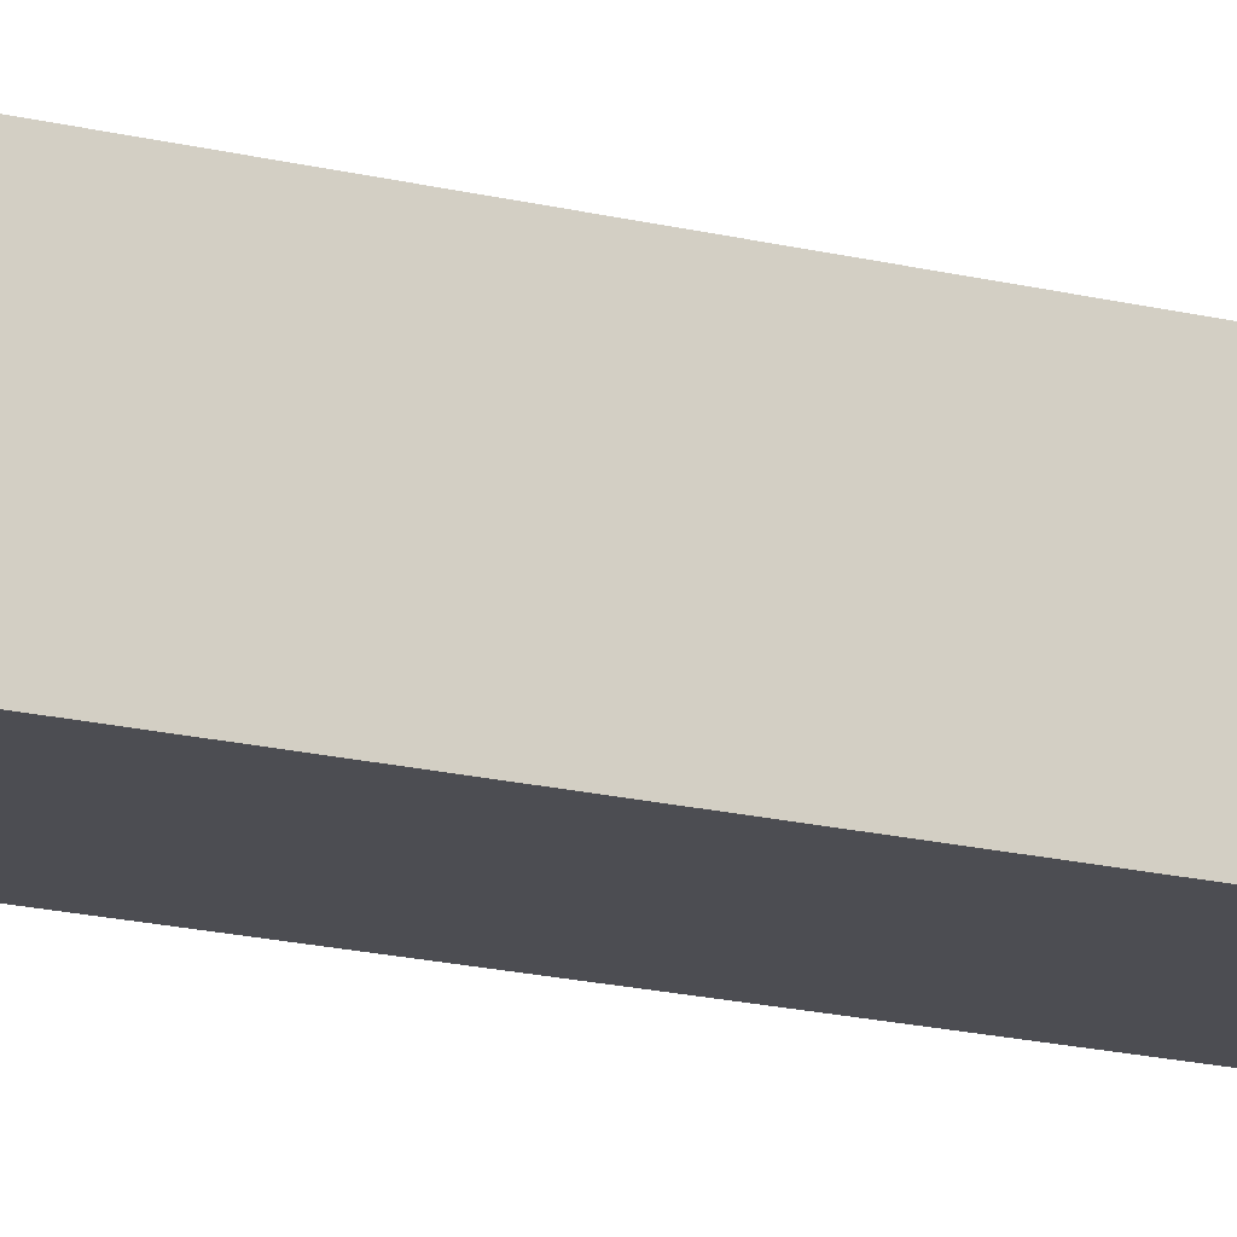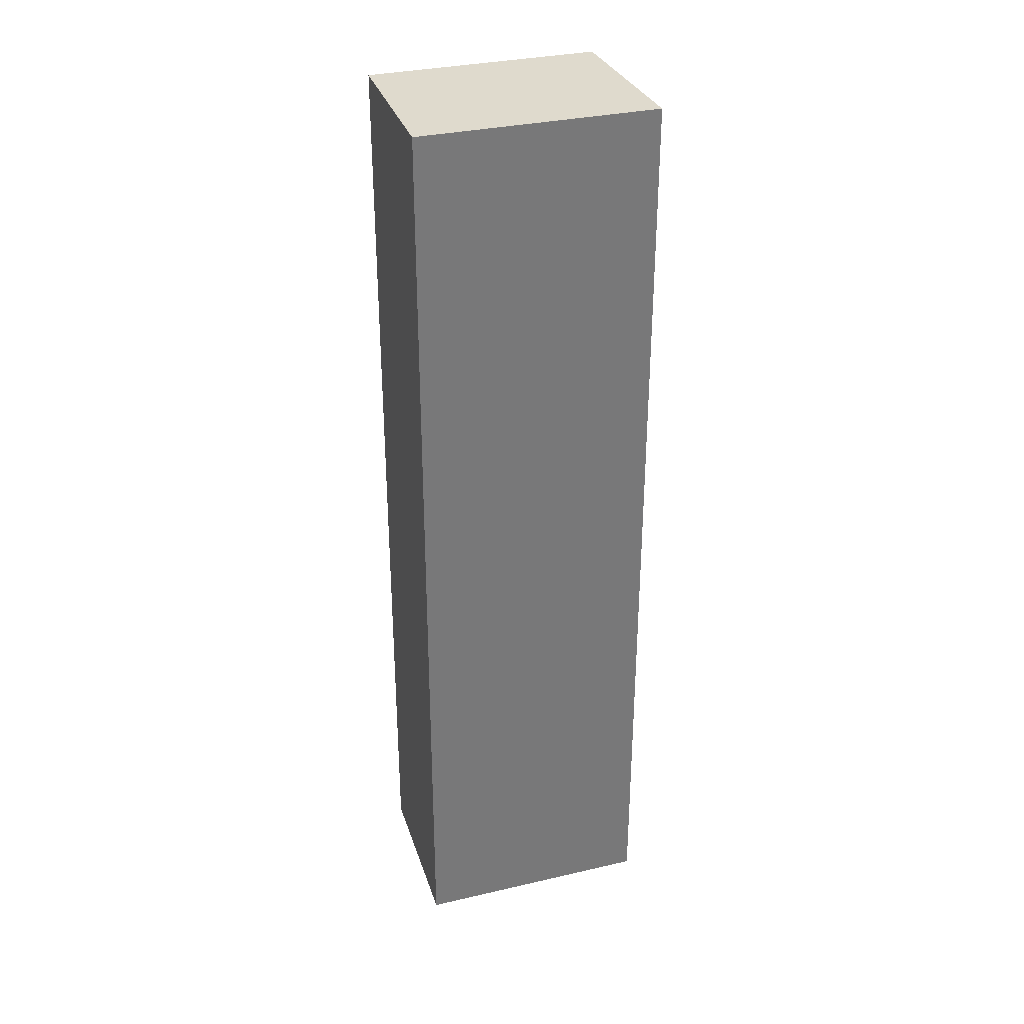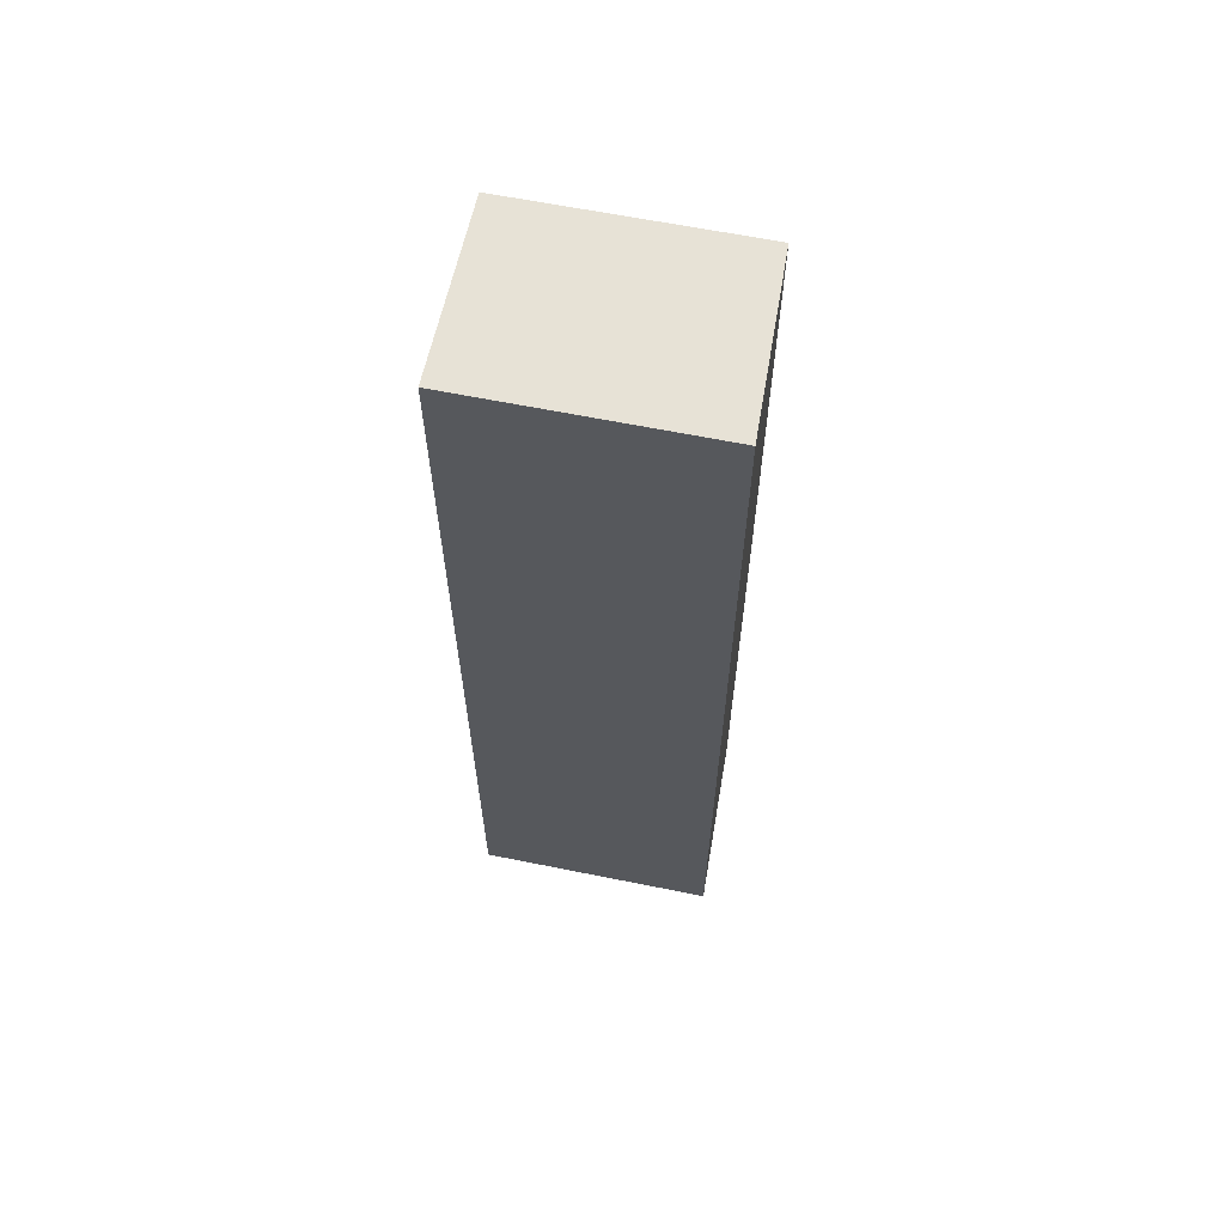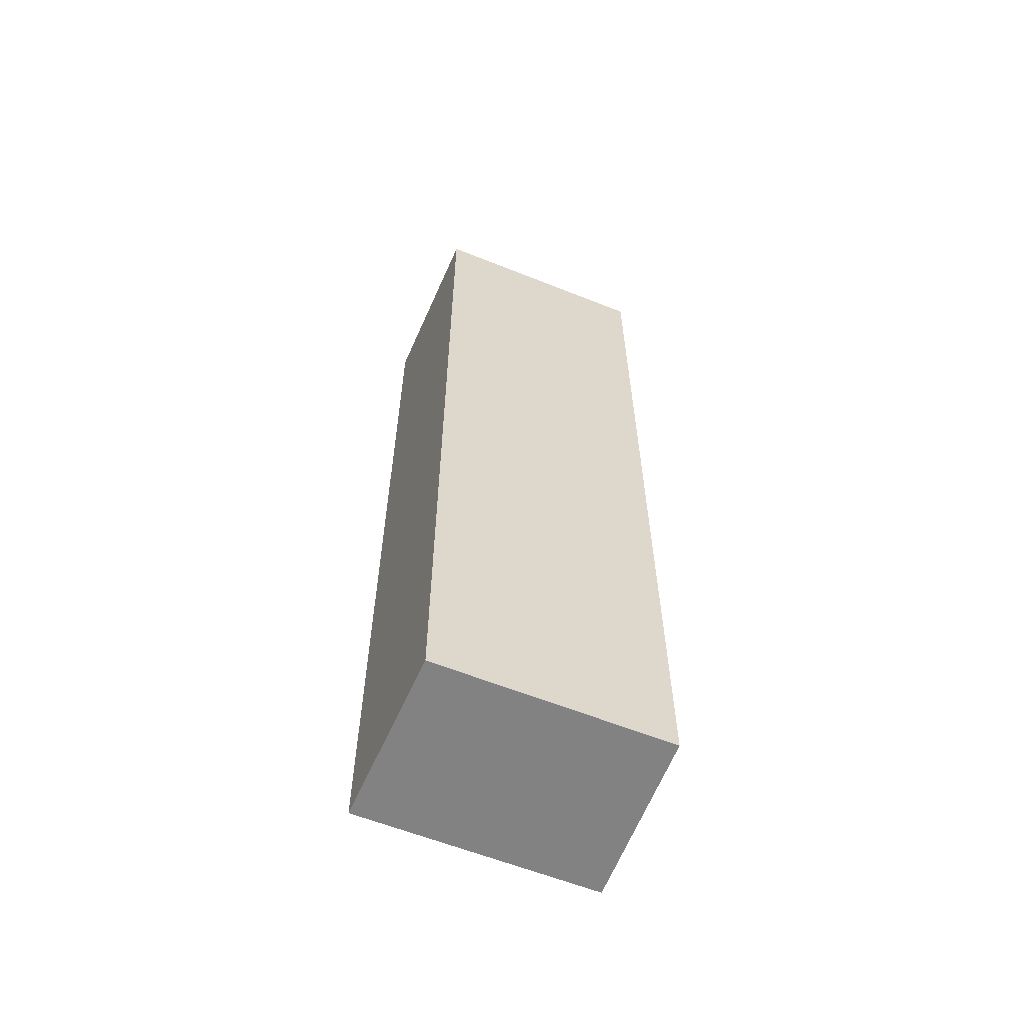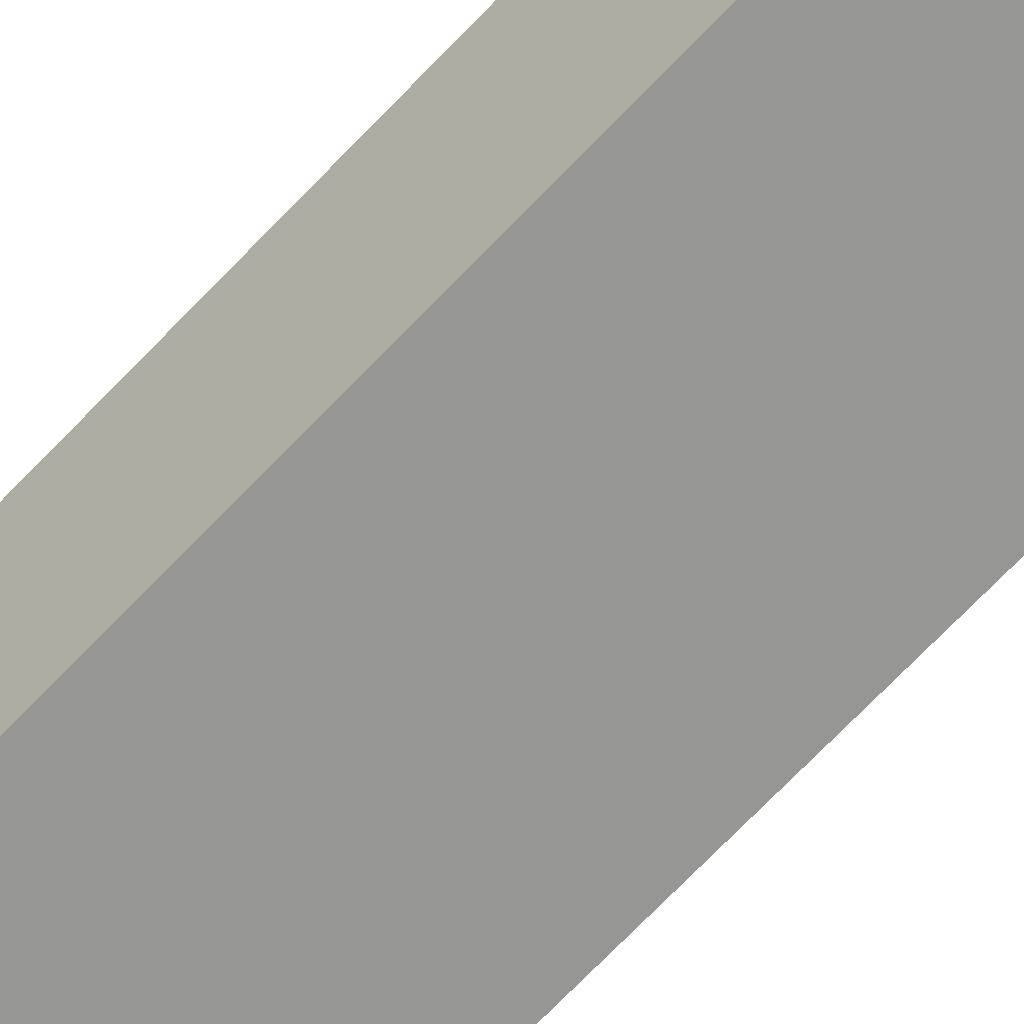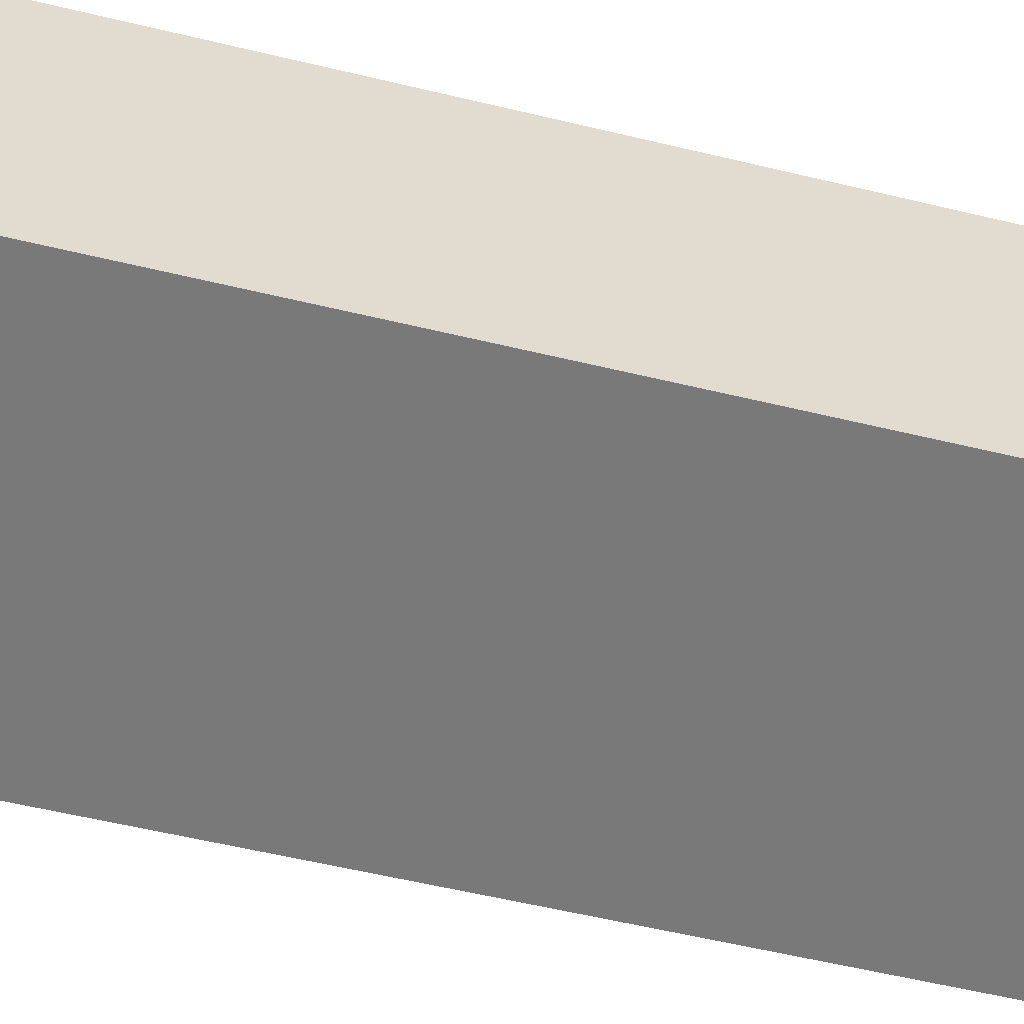
<metadata>
{"format":"obj","ext":"obj","renderer":"f3d","projection":"perspective","resolution":1024,"background":"white","views":[{"elev":-28.0,"azim":72.3,"up":"+Z"},{"elev":32.6,"azim":-5.8,"up":"+Y"},{"elev":63.4,"azim":23.6,"up":"+Y"},{"elev":-60.8,"azim":170.0,"up":"+Y"},{"elev":-75.9,"azim":135.5,"up":"+Z"},{"elev":-45.8,"azim":-106.4,"up":"+Z"}]}
</metadata>
<code>
v  2.522 10.57 -0.544
v  0.37 10.57 1.908
v  2.99 10.57 1.348
v  0 10.57 6.471e-16
v  2.99 -8.254e-17 1.348
v  2.522 3.331e-17 -0.544
v  0 0 0
v  0.37 -1.168e-16 1.908
g defaultobject
f 1 2 3
f 2 1 4
f 5 1 3
f 1 5 6
f 6 4 1
f 4 6 7
f 7 2 4
f 2 7 8
f 8 3 2
f 3 8 5
f 8 6 5
f 6 8 7

</code>
